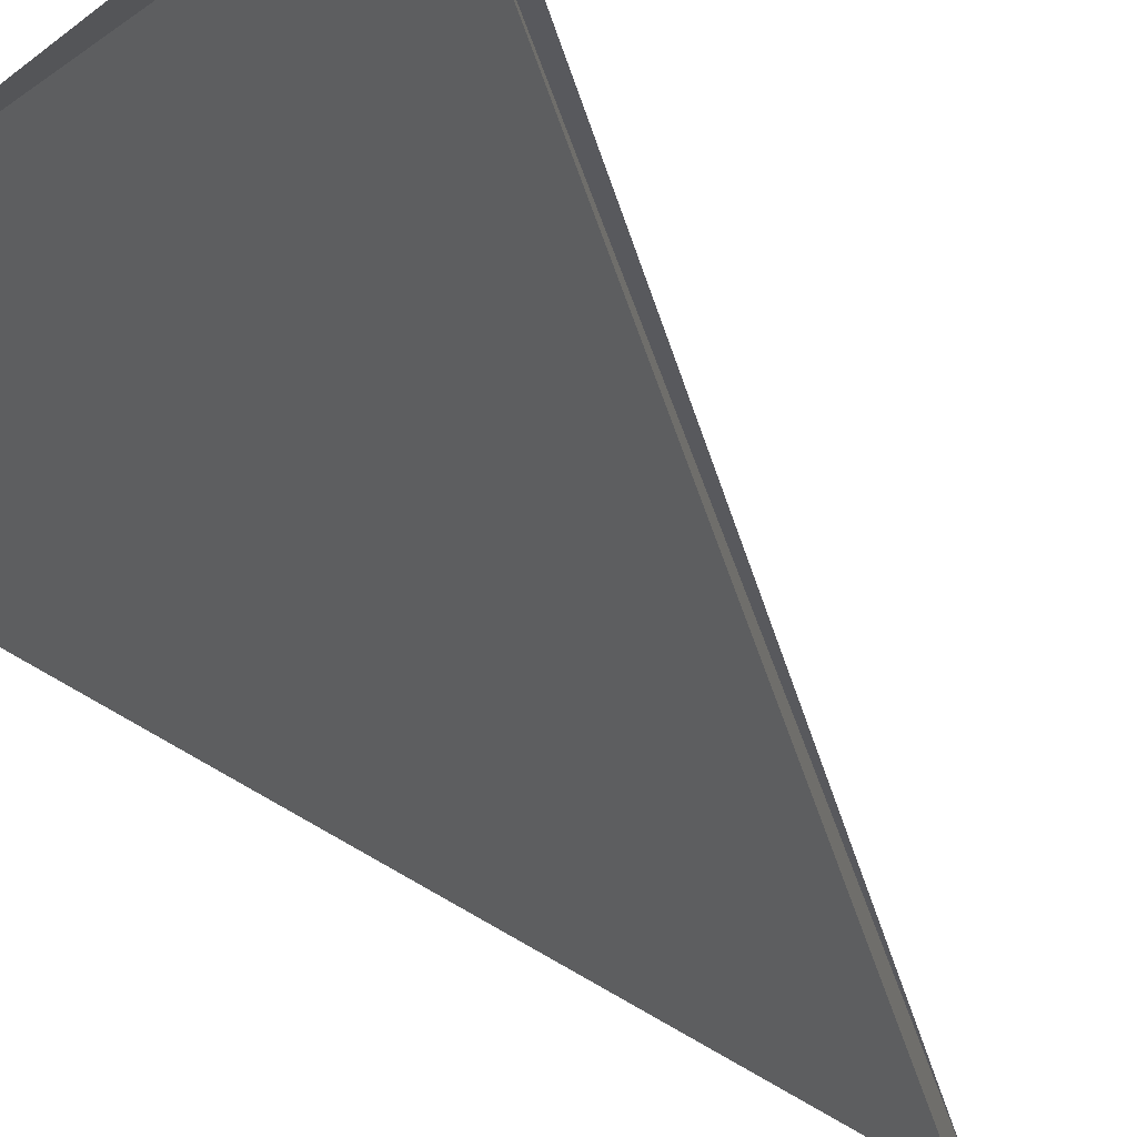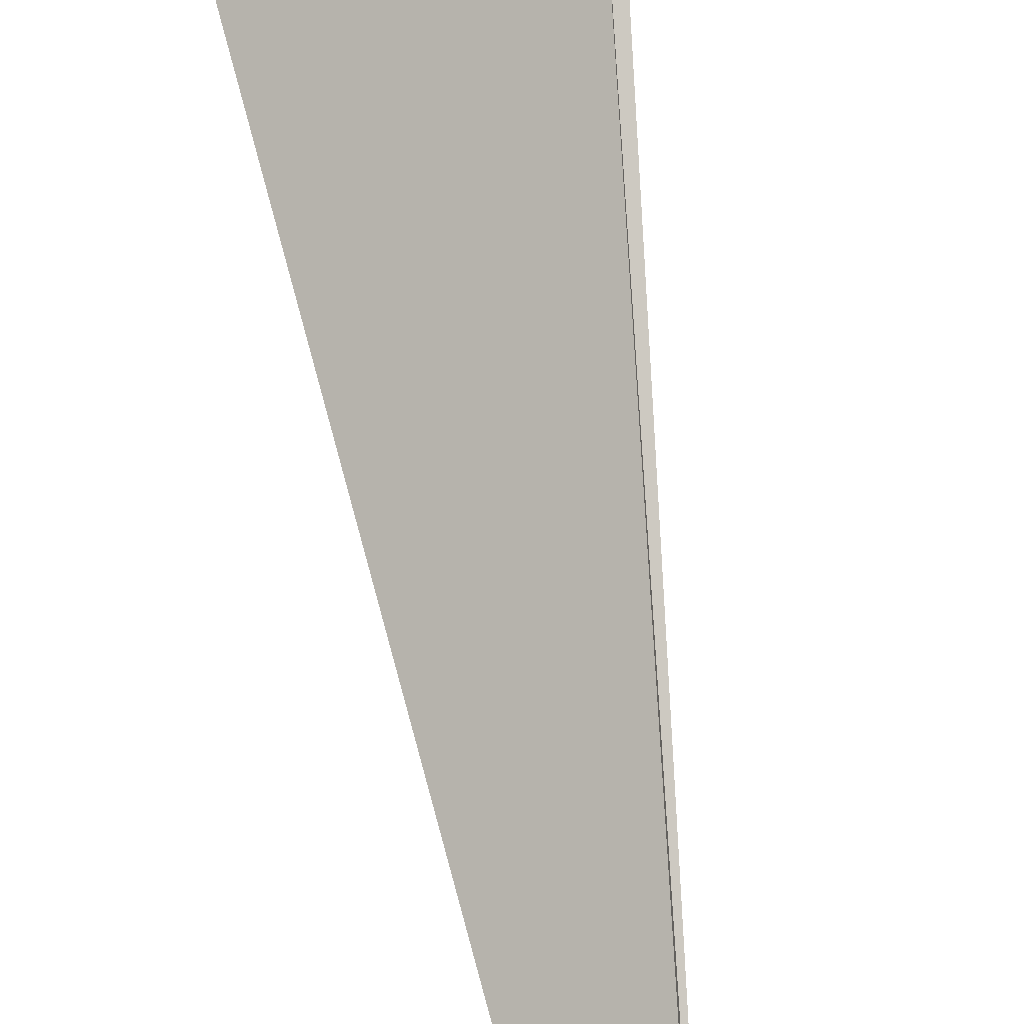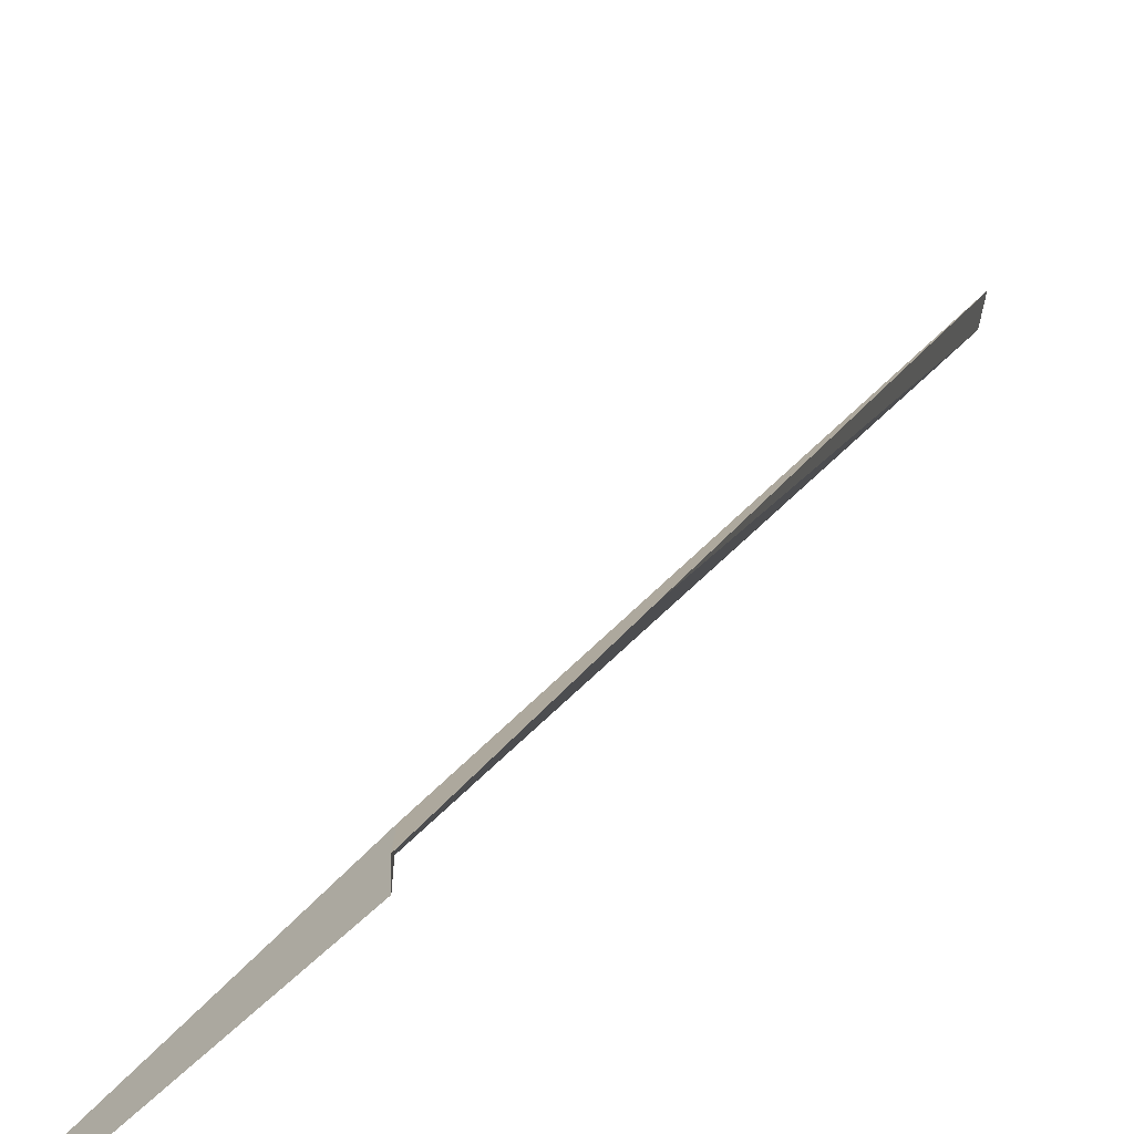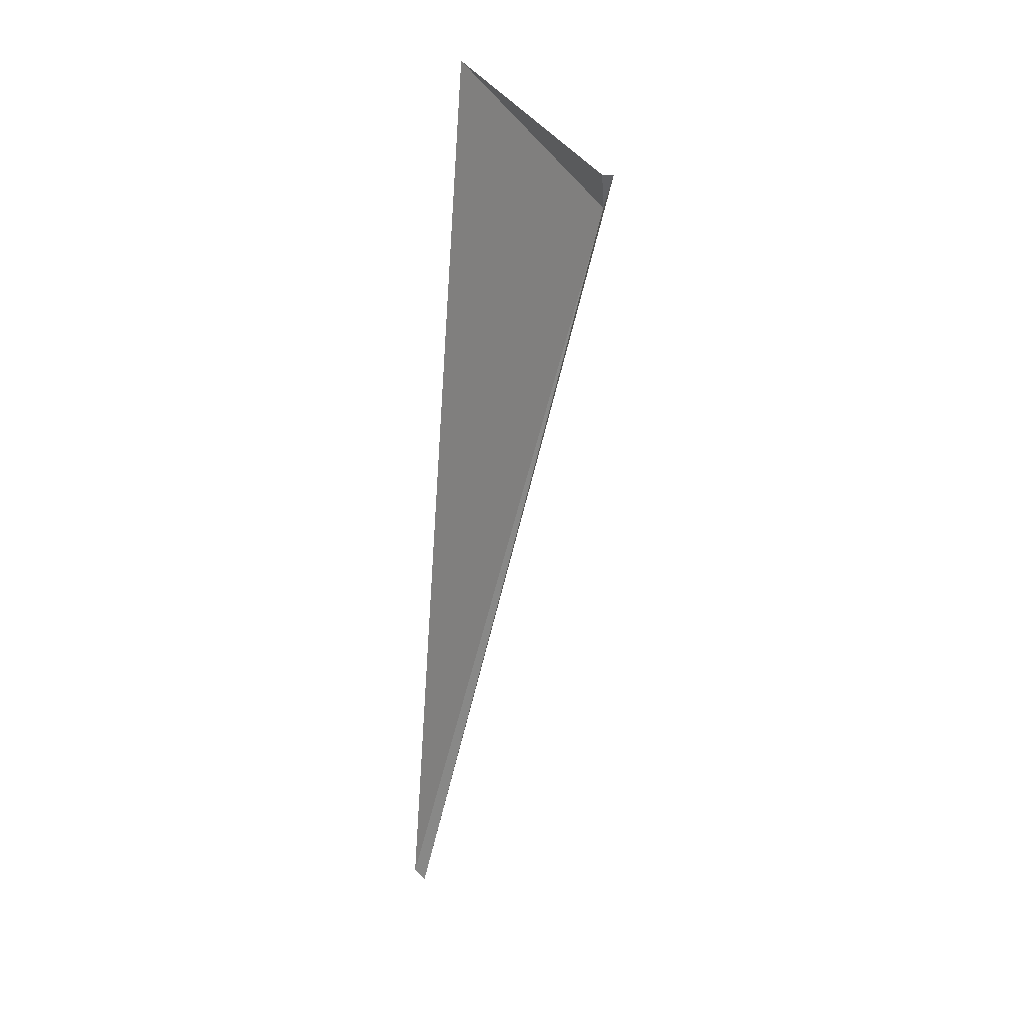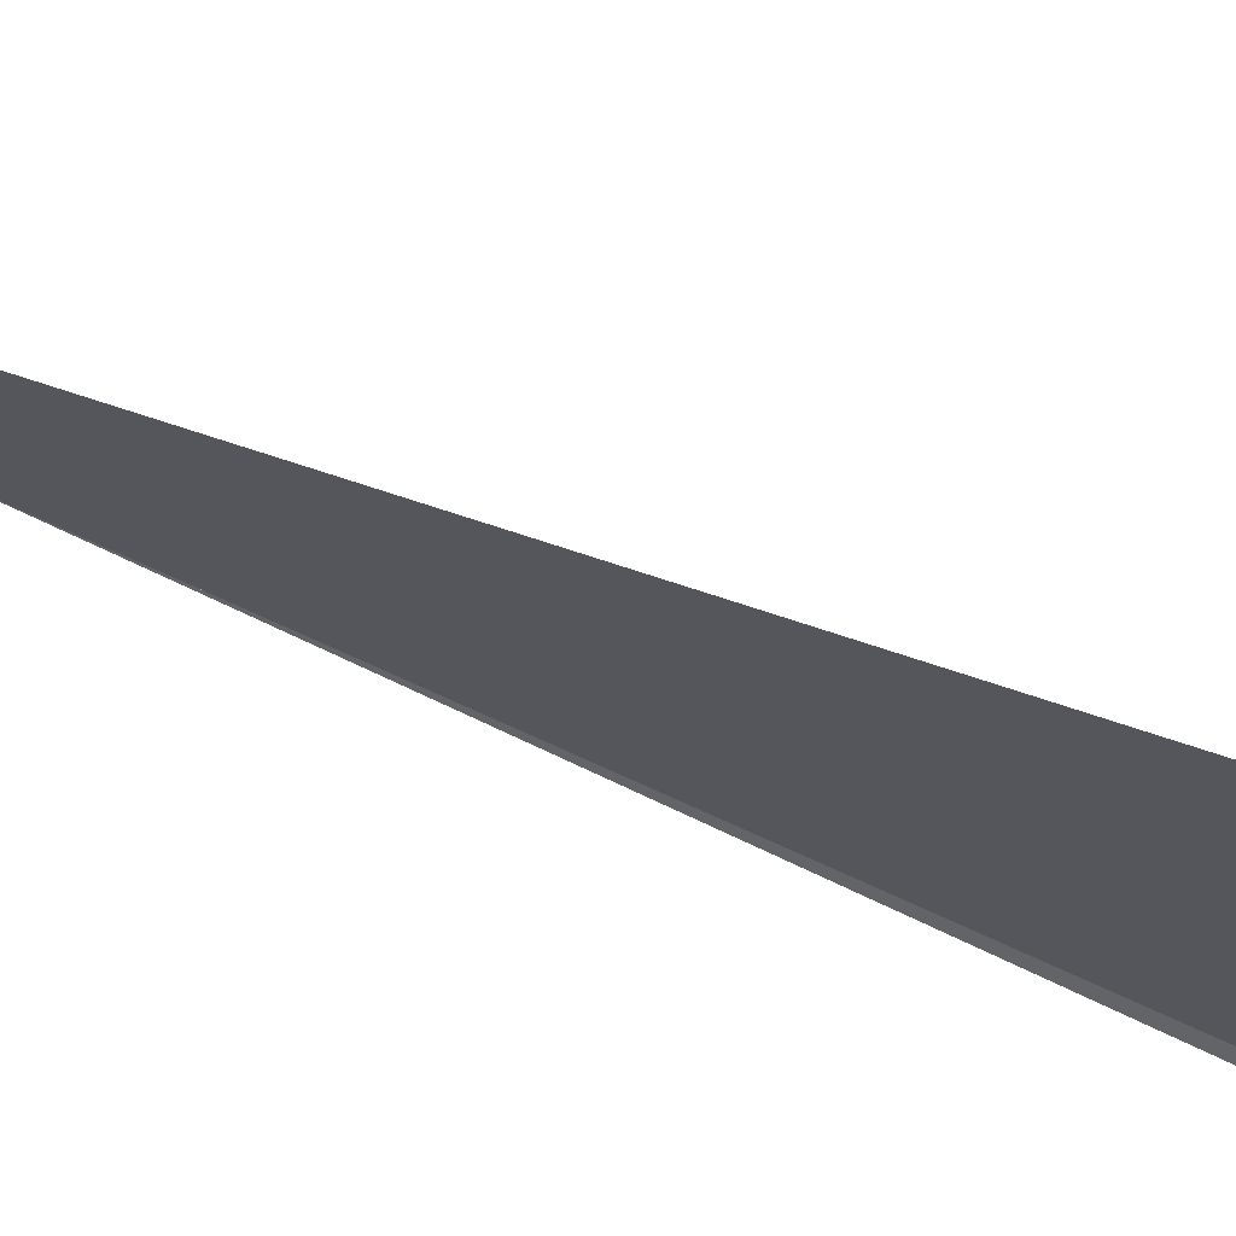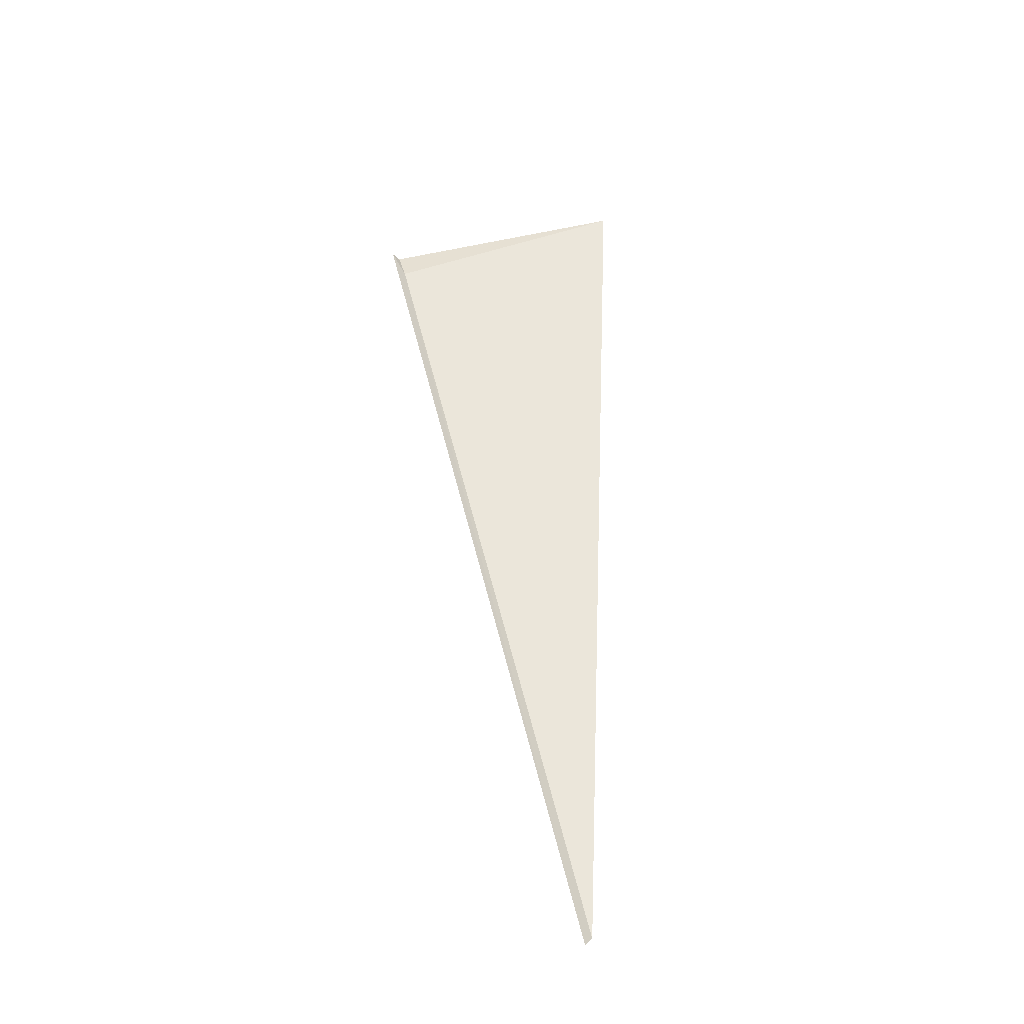
<metadata>
{"format":"obj","ext":"obj","renderer":"f3d","projection":"perspective","resolution":1024,"background":"white","views":[{"elev":-14.8,"azim":18.0,"up":"+Y"},{"elev":-79.5,"azim":9.3,"up":"+Y"},{"elev":26.5,"azim":19.4,"up":"+Y"},{"elev":19.1,"azim":101.3,"up":"+Z"},{"elev":-71.6,"azim":-114.7,"up":"+Y"},{"elev":-39.2,"azim":-138.8,"up":"+Z"}]}
</metadata>
<code>
v 20.11 15.87 4.61
v 20.12 15.87 4.616
v 20.12 15.88 4.616
v 20.1 15.84 4.464
v 20.1 15.83 4.466
v 20.08 15.84 4.632
f 1 3 2
f 1 4 3
f 1 5 4
f 1 6 5
f 1 2 6

</code>
